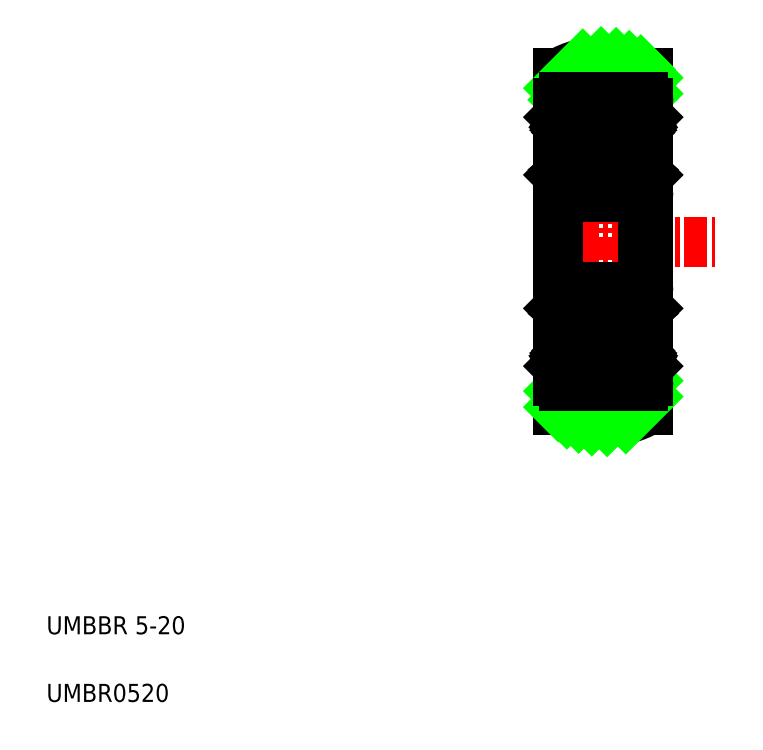
<metadata>
{"format":"dxf","ext":"dxf","renderer":"ezdxf+matplotlib","layout":"modelspace","background":"white","min_lineweight":24,"dpi":150}
</metadata>
<code>
0
SECTION
2
ENTITIES
0
LINE
8
CENTER
10
33.37
20
17.01
30
0
11
33.37
21
39.01
31
0
0
LINE
8
0
10
31.17
20
25.51
30
0
11
31.17
21
30.51
31
0
0
LINE
8
0
10
35.87
20
18.68
30
0
11
35.87
21
37.34
31
0
0
LINE
8
0
10
30.87
20
37.34
30
0
11
30.87
21
18.68
31
0
0
TEXT
8
0
10
2.5
20
6.25
30
0
40
1
1
UMBBR 5-20
0
TEXT
8
0
10
2.5
20
2.5
30
0
40
1
1
UMBR0520
0
LINE
8
CENTER
10
29.87
20
22.76
30
0
11
36.87
21
22.76
31
0
0
LINE
8
0
10
31.37
20
20.01
30
0
11
35.37
21
20.01
31
0
0
LINE
8
CENTER
10
29.87
20
33.26
30
0
11
36.87
21
33.26
31
0
0
LINE
8
CENTER
10
29.87
20
28.01
30
0
11
39.55
21
28.01
31
0
0
ARC
8
0
10
33.37
20
33.01
30
0
40
5
50
60
51
120
0
ARC
8
0
10
33.37
20
23.01
30
0
40
5
50
240
51
300
0
INSERT
8
0
2
*X2
10
-70
20
70
30
0
0
LINE
8
0
10
35.57
20
25.51
30
0
11
35.57
21
30.51
31
0
0
LINE
8
0
10
35.57
20
25.51
30
0
11
31.17
21
25.51
31
0
0
LINE
8
0
10
31.17
20
20.01
30
0
11
35.57
21
20.01
31
0
0
CIRCLE
8
0
10
33.37
20
22.76
30
0
40
1.4
0
LINE
8
0
10
31.17
20
36.01
30
0
11
35.57
21
36.01
31
0
0
LINE
8
0
10
35.57
20
30.51
30
0
11
31.17
21
30.51
31
0
0
CIRCLE
8
0
10
33.37
20
33.26
30
0
40
1.4
0
LINE
8
0
10
30.87
20
35.71
30
0
11
30.87
21
28.01
31
0
0
LINE
8
0
10
30.87
20
20.31
30
0
11
30.87
21
28.01
31
0
0
LINE
8
0
10
31.51
20
21.76
30
0
11
31.31
21
21.96
31
0
0
LINE
8
0
10
31.6
20
21.81
30
0
11
31.41
21
22
31
0
0
LINE
8
0
10
31.7
20
21.76
30
0
11
32.39
21
21.76
31
0
0
ARC
8
0
10
31.17
20
20.31
30
0
40
0.3
50
180
51
270
0
ARC
8
0
10
31.2
20
21.26
30
0
40
0.0978
50
120
51
210
0
LINE
8
0
10
31.12
20
21.21
30
0
11
31.2
21
21.08
31
0
0
LINE
8
0
10
30.97
20
21.21
30
0
11
31.12
21
21.21
31
0
0
LINE
8
0
10
30.87
20
21.11
30
0
11
30.97
21
21.21
31
0
0
LINE
8
0
10
31.2
20
21.26
30
0
11
31.28
21
21.13
31
0
0
LINE
8
0
10
31.28
20
21.31
30
0
11
31.2
21
21.26
31
0
0
LINE
8
0
10
31.6
20
21.66
30
0
11
31.7
21
21.76
31
0
0
LINE
8
0
10
31.51
20
21.19
30
0
11
31.51
21
21.76
31
0
0
LINE
8
0
10
31.6
20
21.19
30
0
11
31.6
21
21.81
31
0
0
LINE
8
0
10
31.24
20
21.4
30
0
11
31.28
21
21.31
31
0
0
LINE
8
0
10
31.15
20
21.35
30
0
11
31.24
21
21.4
31
0
0
ARC
8
0
10
31.39
20
21.19
30
0
40
0.1215
50
210
51
0
0
ARC
8
0
10
31.39
20
21.19
30
0
40
0.2192
50
210
51
0
0
LINE
8
0
10
31.56
20
24.01
30
0
11
31.56
21
23.92
31
0
0
LINE
8
0
10
31.56
20
24.35
30
0
11
31.73
21
23.86
31
0
0
ARC
8
0
10
31.41
20
23.92
30
0
40
0.09778
50
90
51
180
0
LINE
8
0
10
31.83
20
23.76
30
0
11
32.39
21
23.76
31
0
0
LINE
8
0
10
31.41
20
23.92
30
0
11
31.41
21
22
31
0
0
LINE
8
0
10
31.31
20
21.96
30
0
11
31.31
21
23.92
31
0
0
LINE
8
0
10
31.56
20
23.92
30
0
11
31.41
21
23.92
31
0
0
LINE
8
0
10
31.73
20
23.86
30
0
11
31.83
21
23.76
31
0
0
LINE
8
0
10
31.12
20
24.21
30
0
11
31.27
21
24.41
31
0
0
LINE
8
0
10
30.97
20
24.21
30
0
11
31.12
21
24.21
31
0
0
LINE
8
0
10
30.87
20
24.31
30
0
11
30.97
21
24.21
31
0
0
LINE
8
0
10
31.41
20
24.01
30
0
11
31.56
21
24.01
31
0
0
ARC
8
0
10
31.4
20
24.3
30
0
40
0.164
50
16.85
51
140
0
ARC
8
0
10
31.17
20
25.21
30
0
40
0.3
50
90
51
180
0
LINE
8
0
10
31.6
20
34.22
30
0
11
31.41
21
34.03
31
0
0
LINE
8
0
10
31.51
20
34.26
30
0
11
31.31
21
34.07
31
0
0
LINE
8
0
10
31.56
20
31.68
30
0
11
31.73
21
32.17
31
0
0
LINE
8
0
10
31.31
20
34.07
30
0
11
31.31
21
32.11
31
0
0
LINE
8
0
10
31.41
20
32.11
30
0
11
31.41
21
34.03
31
0
0
ARC
8
0
10
31.17
20
30.81
30
0
40
0.3
50
180
51
270
0
LINE
8
0
10
31.12
20
31.81
30
0
11
31.27
21
31.62
31
0
0
LINE
8
0
10
30.87
20
31.71
30
0
11
30.97
21
31.81
31
0
0
LINE
8
0
10
30.97
20
31.81
30
0
11
31.12
21
31.81
31
0
0
ARC
8
0
10
31.4
20
31.73
30
0
40
0.164
50
220
51
343.2
0
ARC
8
0
10
31.41
20
32.11
30
0
40
0.09778
50
180
51
270
0
LINE
8
0
10
31.56
20
32.11
30
0
11
31.41
21
32.11
31
0
0
LINE
8
0
10
31.56
20
32.01
30
0
11
31.56
21
32.11
31
0
0
LINE
8
0
10
31.41
20
32.01
30
0
11
31.56
21
32.01
31
0
0
LINE
8
0
10
31.83
20
32.26
30
0
11
32.39
21
32.26
31
0
0
LINE
8
0
10
31.73
20
32.17
30
0
11
31.83
21
32.26
31
0
0
LINE
8
0
10
31.7
20
34.26
30
0
11
32.39
21
34.26
31
0
0
LINE
8
0
10
31.12
20
34.81
30
0
11
31.2
21
34.95
31
0
0
ARC
8
0
10
31.2
20
34.77
30
0
40
0.0978
50
150
51
240
0
LINE
8
0
10
30.87
20
34.91
30
0
11
30.97
21
34.81
31
0
0
LINE
8
0
10
30.97
20
34.81
30
0
11
31.12
21
34.81
31
0
0
ARC
8
0
10
31.39
20
34.84
30
0
40
0.2192
50
0
51
150
0
ARC
8
0
10
31.39
20
34.84
30
0
40
0.1215
50
0
51
150
0
LINE
8
0
10
31.15
20
34.68
30
0
11
31.24
21
34.63
31
0
0
LINE
8
0
10
31.24
20
34.63
30
0
11
31.28
21
34.72
31
0
0
LINE
8
0
10
31.6
20
34.84
30
0
11
31.6
21
34.22
31
0
0
LINE
8
0
10
31.51
20
34.84
30
0
11
31.51
21
34.26
31
0
0
LINE
8
0
10
31.6
20
34.36
30
0
11
31.7
21
34.26
31
0
0
LINE
8
0
10
31.28
20
34.72
30
0
11
31.2
21
34.77
31
0
0
LINE
8
0
10
31.2
20
34.77
30
0
11
31.28
21
34.9
31
0
0
ARC
8
0
10
31.17
20
35.71
30
0
40
0.3
50
90
51
180
0
LINE
8
0
10
35.87
20
35.71
30
0
11
35.87
21
28.01
31
0
0
LINE
8
0
10
35.87
20
20.31
30
0
11
35.87
21
28.01
31
0
0
LINE
8
0
10
35.14
20
21.81
30
0
11
35.33
21
22
31
0
0
LINE
8
0
10
35.24
20
21.76
30
0
11
35.43
21
21.96
31
0
0
LINE
8
0
10
35.04
20
21.76
30
0
11
34.35
21
21.76
31
0
0
ARC
8
0
10
35.57
20
20.31
30
0
40
0.3
50
270
51
0
0
ARC
8
0
10
35.36
20
21.19
30
0
40
0.2192
50
180
51
330
0
LINE
8
0
10
35.51
20
21.4
30
0
11
35.46
21
21.31
31
0
0
LINE
8
0
10
35.46
20
21.31
30
0
11
35.54
21
21.26
31
0
0
LINE
8
0
10
35.54
20
21.26
30
0
11
35.46
21
21.13
31
0
0
ARC
8
0
10
35.36
20
21.19
30
0
40
0.1215
50
180
51
330
0
LINE
8
0
10
35.14
20
21.19
30
0
11
35.14
21
21.81
31
0
0
LINE
8
0
10
35.24
20
21.19
30
0
11
35.24
21
21.76
31
0
0
LINE
8
0
10
35.14
20
21.66
30
0
11
35.04
21
21.76
31
0
0
LINE
8
0
10
35.59
20
21.35
30
0
11
35.51
21
21.4
31
0
0
LINE
8
0
10
35.63
20
21.21
30
0
11
35.55
21
21.08
31
0
0
ARC
8
0
10
35.54
20
21.26
30
0
40
0.0978
50
330
51
60
0
LINE
8
0
10
35.87
20
21.11
30
0
11
35.77
21
21.21
31
0
0
LINE
8
0
10
35.77
20
21.21
30
0
11
35.63
21
21.21
31
0
0
ARC
8
0
10
35.33
20
23.92
30
0
40
0.09778
50
5e-05
51
90
0
LINE
8
0
10
35.19
20
24.35
30
0
11
35.01
21
23.86
31
0
0
LINE
8
0
10
35.19
20
24.01
30
0
11
35.19
21
23.92
31
0
0
LINE
8
0
10
34.91
20
23.76
30
0
11
34.35
21
23.76
31
0
0
LINE
8
0
10
35.43
20
21.96
30
0
11
35.43
21
23.92
31
0
0
LINE
8
0
10
35.33
20
23.92
30
0
11
35.33
21
22
31
0
0
LINE
8
0
10
35.01
20
23.86
30
0
11
34.91
21
23.76
31
0
0
LINE
8
0
10
35.19
20
23.92
30
0
11
35.33
21
23.92
31
0
0
LINE
8
0
10
35.63
20
24.21
30
0
11
35.47
21
24.41
31
0
0
ARC
8
0
10
35.34
20
24.3
30
0
40
0.164
50
40
51
163.2
0
LINE
8
0
10
35.33
20
24.01
30
0
11
35.19
21
24.01
31
0
0
LINE
8
0
10
35.87
20
24.31
30
0
11
35.77
21
24.21
31
0
0
LINE
8
0
10
35.77
20
24.21
30
0
11
35.63
21
24.21
31
0
0
ARC
8
0
10
35.57
20
25.21
30
0
40
0.3
50
0
51
90
0
LINE
8
0
10
35.24
20
34.26
30
0
11
35.43
21
34.07
31
0
0
LINE
8
0
10
35.14
20
34.22
30
0
11
35.33
21
34.03
31
0
0
LINE
8
0
10
35.19
20
31.68
30
0
11
35.01
21
32.17
31
0
0
LINE
8
0
10
35.33
20
32.11
30
0
11
35.33
21
34.03
31
0
0
LINE
8
0
10
35.43
20
34.07
30
0
11
35.43
21
32.11
31
0
0
ARC
8
0
10
35.57
20
30.81
30
0
40
0.3
50
270
51
0
0
LINE
8
0
10
35.63
20
31.81
30
0
11
35.47
21
31.62
31
0
0
LINE
8
0
10
35.33
20
32.01
30
0
11
35.19
21
32.01
31
0
0
LINE
8
0
10
35.19
20
32.01
30
0
11
35.19
21
32.11
31
0
0
LINE
8
0
10
35.19
20
32.11
30
0
11
35.33
21
32.11
31
0
0
ARC
8
0
10
35.33
20
32.11
30
0
40
0.09778
50
270
51
360
0
ARC
8
0
10
35.34
20
31.73
30
0
40
0.164
50
196.8
51
320
0
LINE
8
0
10
35.77
20
31.81
30
0
11
35.63
21
31.81
31
0
0
LINE
8
0
10
35.87
20
31.71
30
0
11
35.77
21
31.81
31
0
0
LINE
8
0
10
34.91
20
32.26
30
0
11
34.35
21
32.26
31
0
0
LINE
8
0
10
35.01
20
32.17
30
0
11
34.91
21
32.26
31
0
0
LINE
8
0
10
35.04
20
34.26
30
0
11
34.35
21
34.26
31
0
0
LINE
8
0
10
35.54
20
34.77
30
0
11
35.46
21
34.9
31
0
0
LINE
8
0
10
35.46
20
34.72
30
0
11
35.54
21
34.77
31
0
0
LINE
8
0
10
35.51
20
34.63
30
0
11
35.46
21
34.72
31
0
0
ARC
8
0
10
35.36
20
34.84
30
0
40
0.2192
50
30
51
180
0
LINE
8
0
10
35.14
20
34.36
30
0
11
35.04
21
34.26
31
0
0
LINE
8
0
10
35.24
20
34.84
30
0
11
35.24
21
34.26
31
0
0
LINE
8
0
10
35.14
20
34.84
30
0
11
35.14
21
34.22
31
0
0
ARC
8
0
10
35.36
20
34.84
30
0
40
0.1215
50
30
51
180
0
LINE
8
0
10
35.77
20
34.81
30
0
11
35.63
21
34.81
31
0
0
LINE
8
0
10
35.87
20
34.91
30
0
11
35.77
21
34.81
31
0
0
ARC
8
0
10
35.54
20
34.77
30
0
40
0.0978
50
300
51
29.99
0
LINE
8
0
10
35.63
20
34.81
30
0
11
35.55
21
34.95
31
0
0
LINE
8
0
10
35.59
20
34.68
30
0
11
35.51
21
34.63
31
0
0
ARC
8
0
10
35.57
20
35.71
30
0
40
0.3
50
0
51
90
0
ENDSEC
0
EOF

</code>
